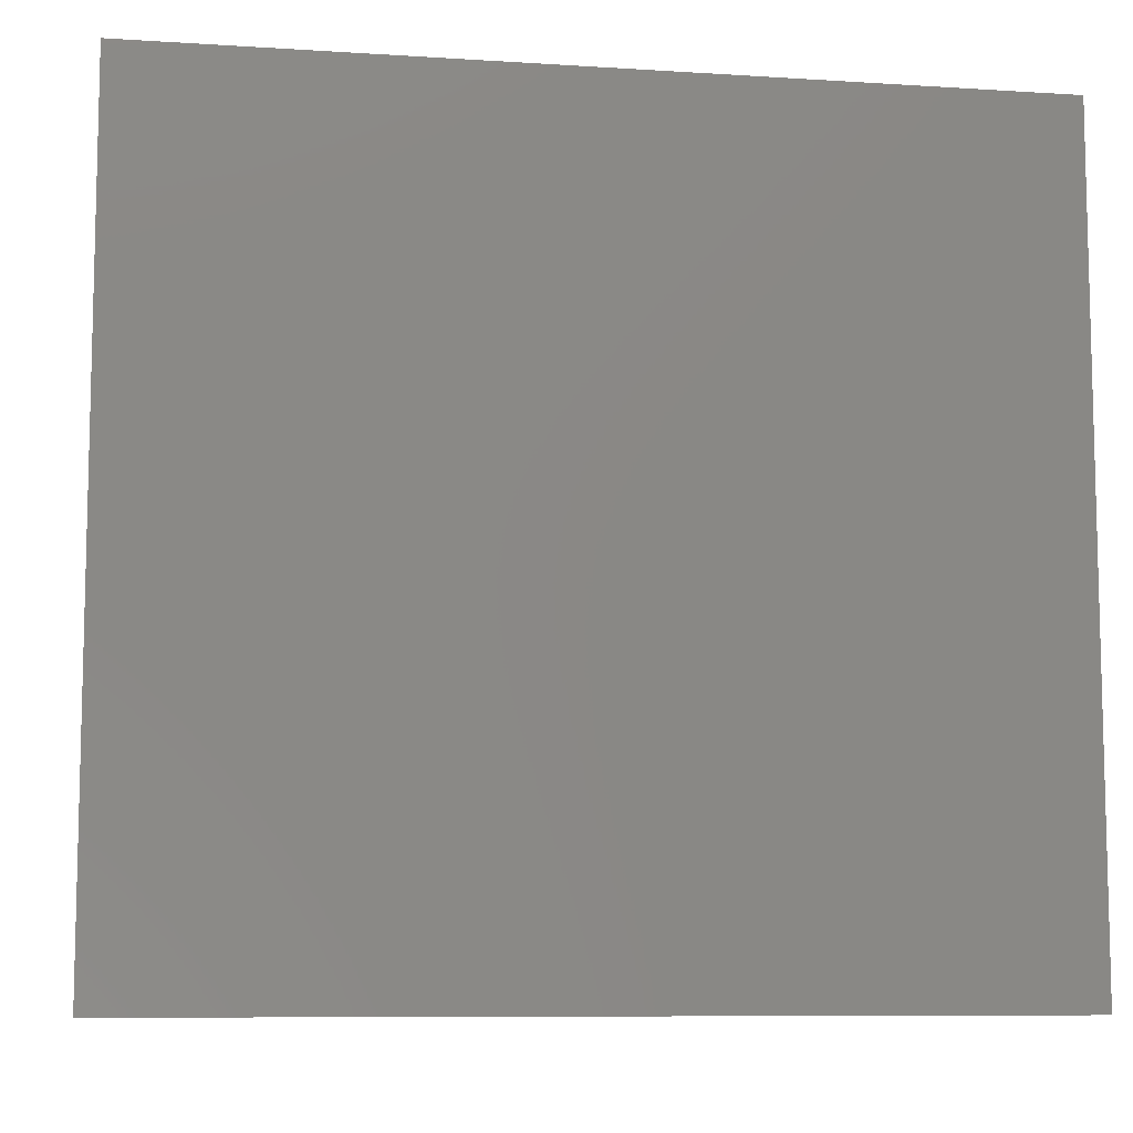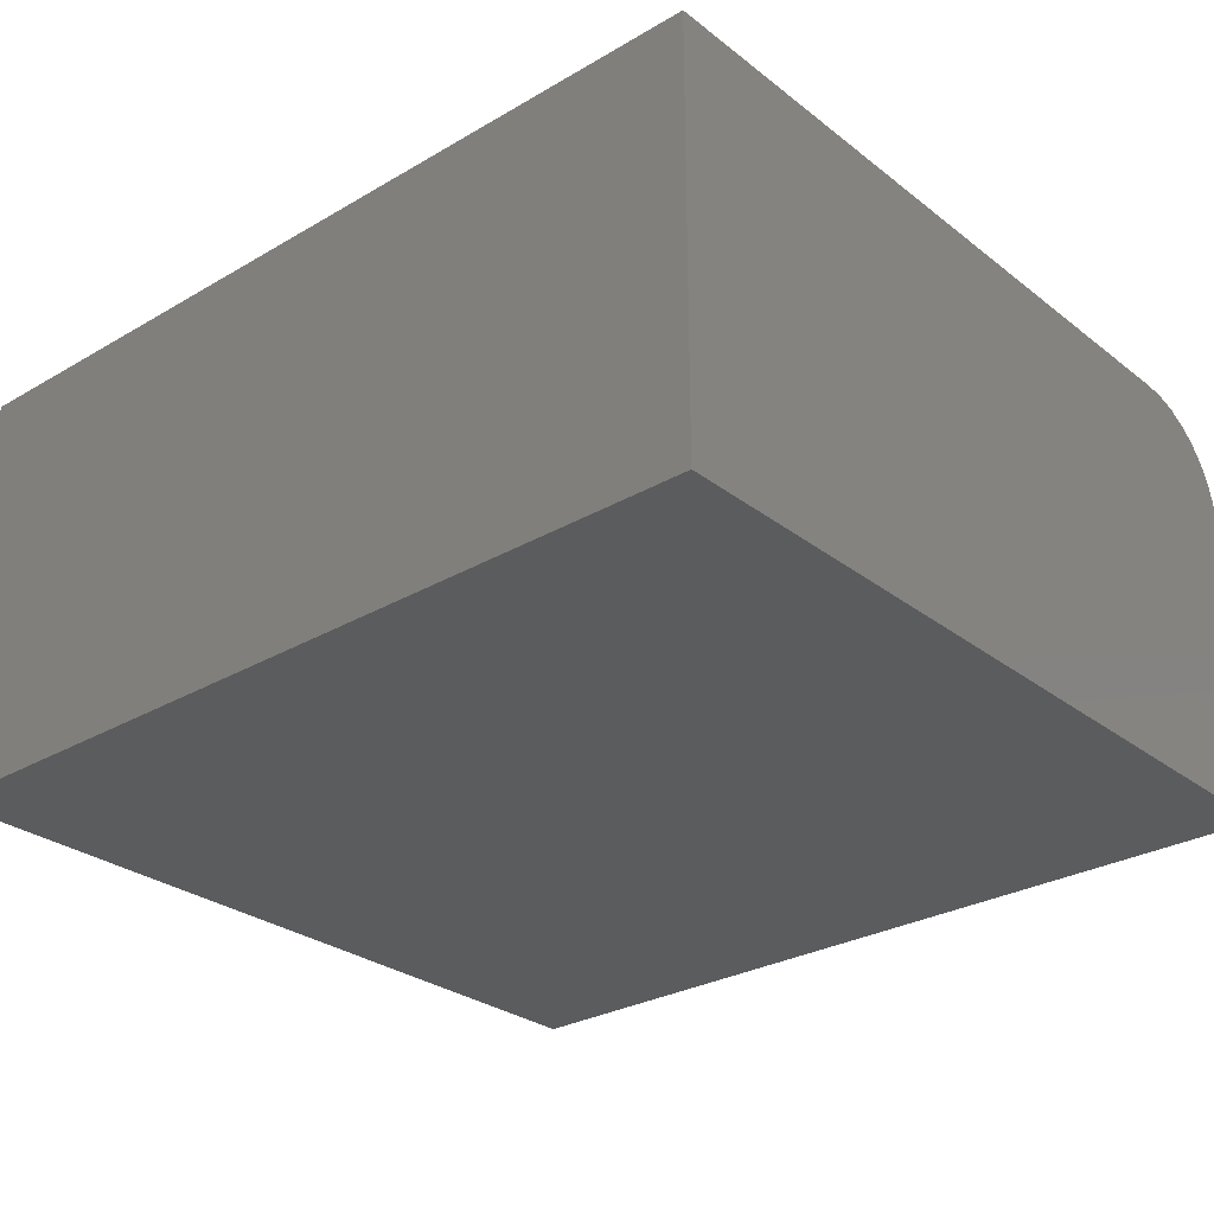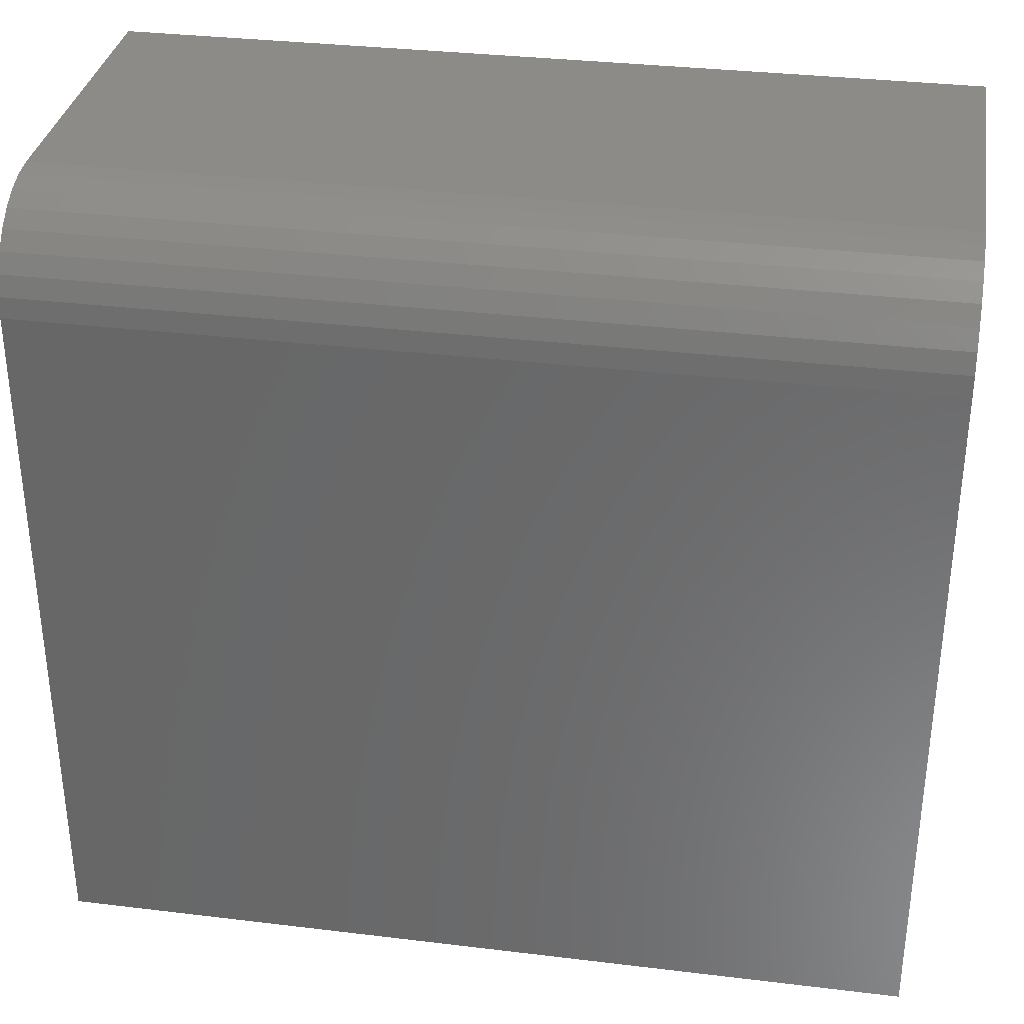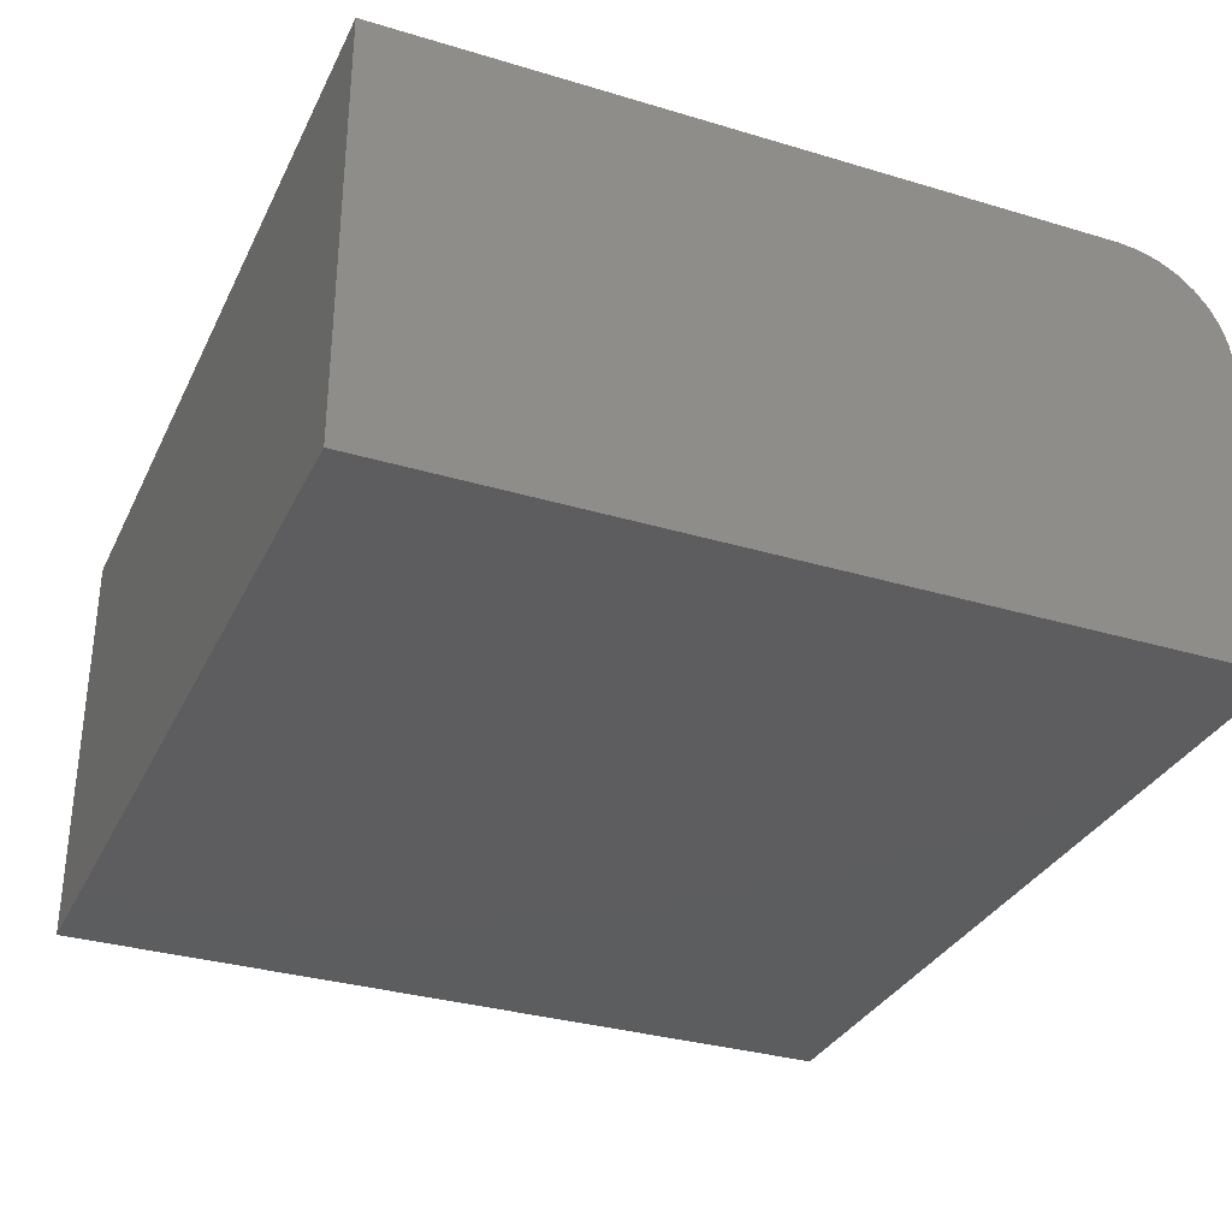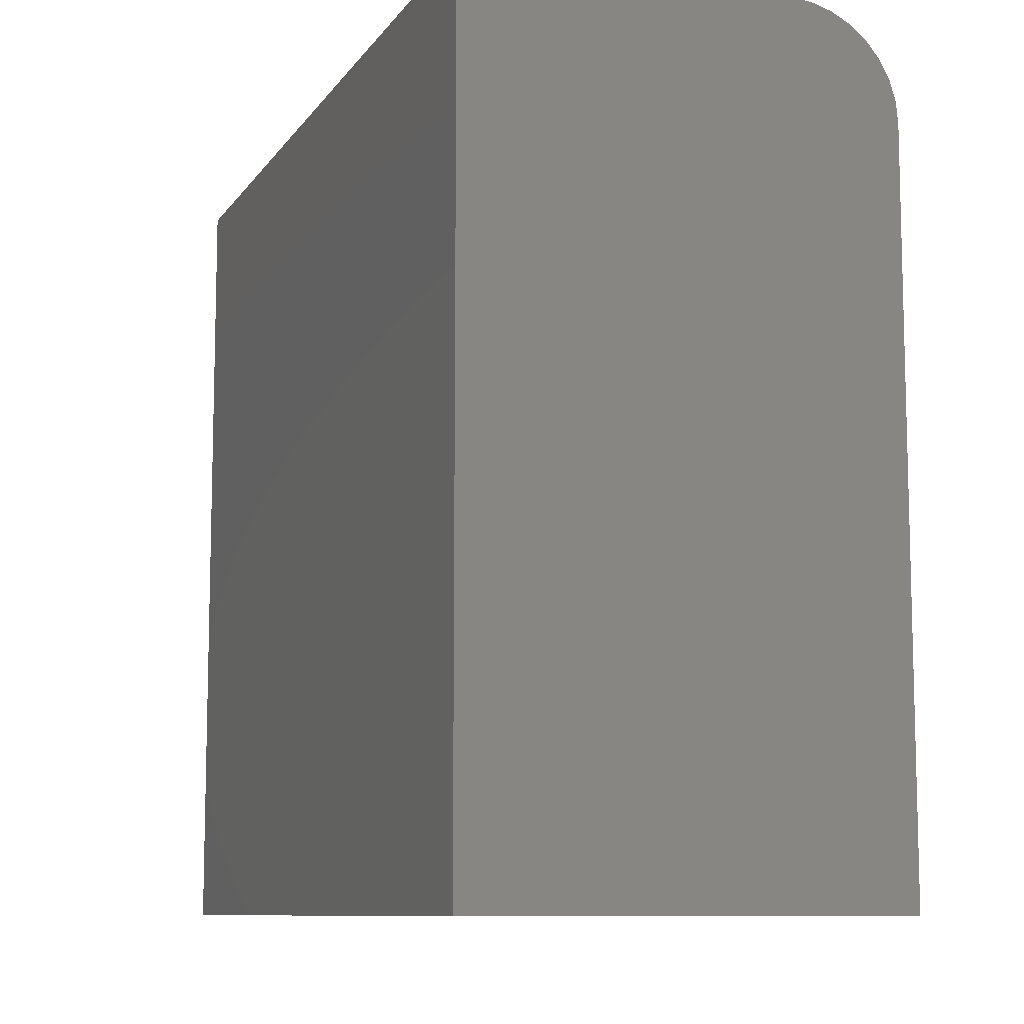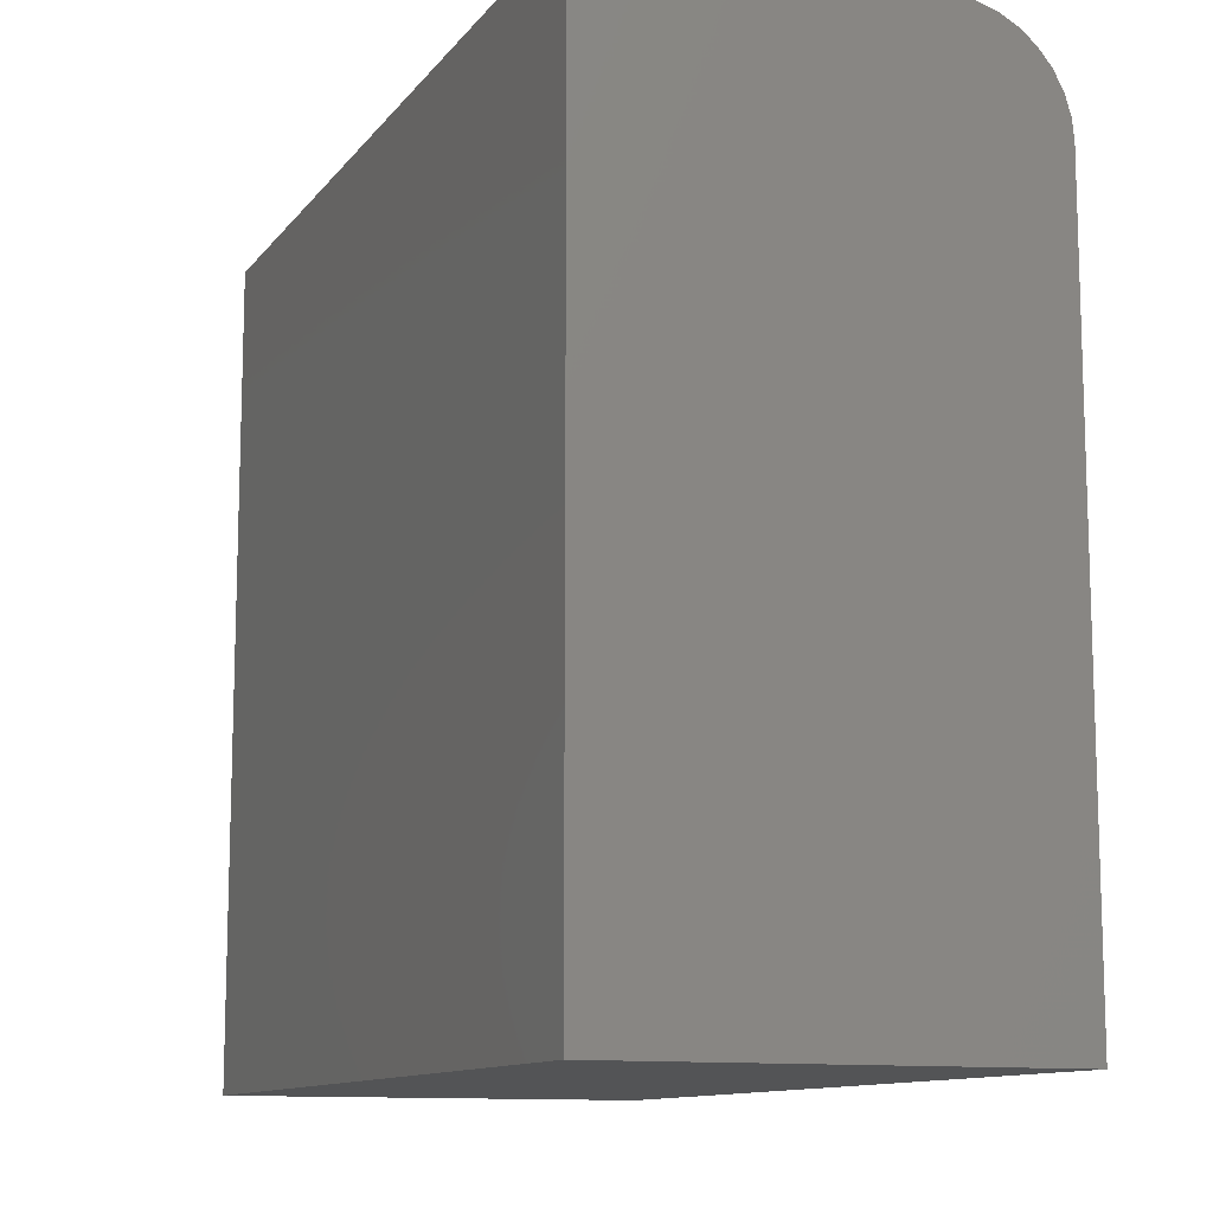
<metadata>
{"format":"stl","ext":"stl","renderer":"f3d","projection":"perspective","resolution":1024,"background":"white","views":[{"elev":-8.8,"azim":170.3,"up":"+Y"},{"elev":-28.6,"azim":41.1,"up":"+Z"},{"elev":33.4,"azim":9.4,"up":"+Y"},{"elev":-32.4,"azim":67.3,"up":"+Z"},{"elev":-9.5,"azim":-110.4,"up":"+Y"},{"elev":-11.5,"azim":-112.6,"up":"+Y"}]}
</metadata>
<code>
# stl→obj: 24 verts, 44 faces
v 0 0 0.1562
v 0.3203 0 0.1562
v 0 0.261 0.1562
v 0.3203 0.261 0.1562
v 0 0.2886 0.1448
v 0 0.276 0.1533
v 0 0.2827 0.1497
v 0 0 0
v 0 0.2686 0.1555
v 0 0.3001 0
v 0 0.2935 0.1389
v 0 0.2971 0.1321
v 0 0.2993 0.1248
v 0 0.3001 0.1172
v 0.3203 0.3001 0.1172
v 0.3203 0.3001 0
v 0.3203 0.2993 0.1248
v 0.3203 0.2971 0.1321
v 0.3203 0.2935 0.1389
v 0.3203 0.2886 0.1448
v 0.3203 0.2827 0.1497
v 0.3203 0.276 0.1533
v 0.3203 0.2686 0.1555
v 0.3203 0 0
f 1 2 3
f 3 2 4
f 5 6 7
f 8 1 3
f 8 3 9
f 8 9 10
f 9 6 5
f 9 5 11
f 9 11 12
f 9 12 13
f 9 13 14
f 9 14 10
f 15 16 14
f 14 16 10
f 15 17 18
f 16 15 18
f 16 18 19
f 16 19 20
f 16 20 21
f 16 21 22
f 16 22 23
f 16 23 4
f 16 4 2
f 16 2 24
f 15 14 17
f 17 14 13
f 17 13 18
f 18 13 12
f 18 12 19
f 19 12 11
f 19 11 20
f 20 11 5
f 20 5 21
f 21 5 7
f 21 7 22
f 22 7 6
f 22 6 23
f 23 6 9
f 23 9 4
f 4 9 3
f 8 10 24
f 24 10 16
f 1 8 2
f 2 8 24

</code>
